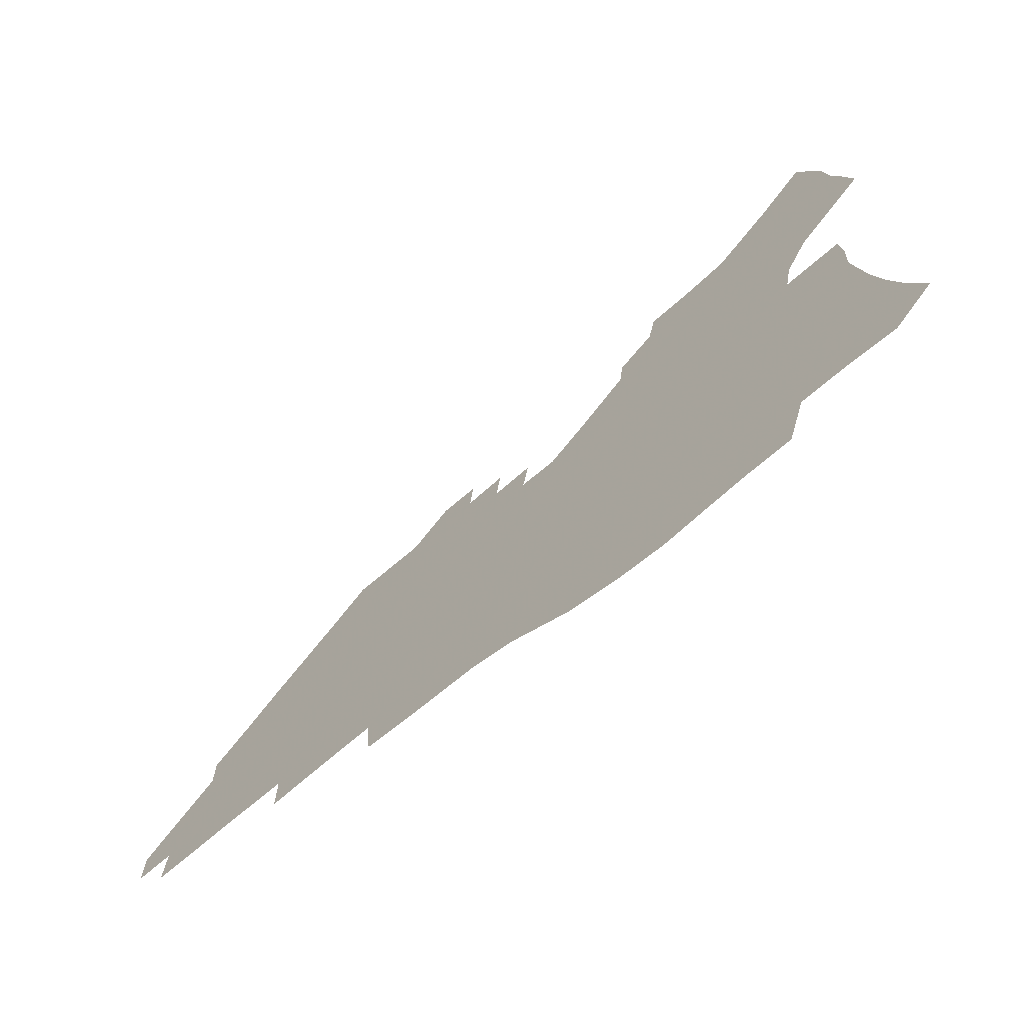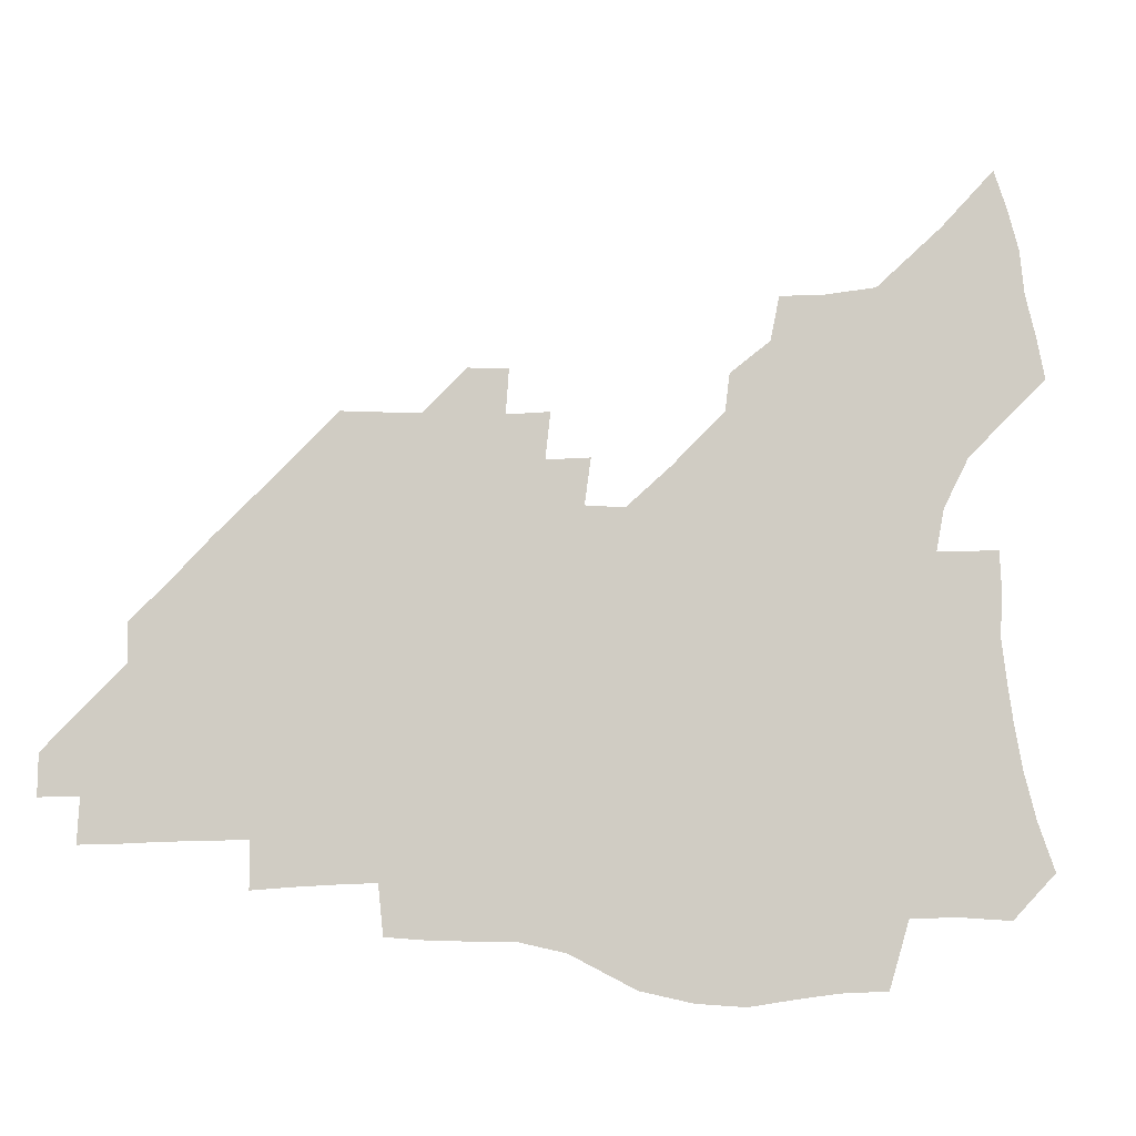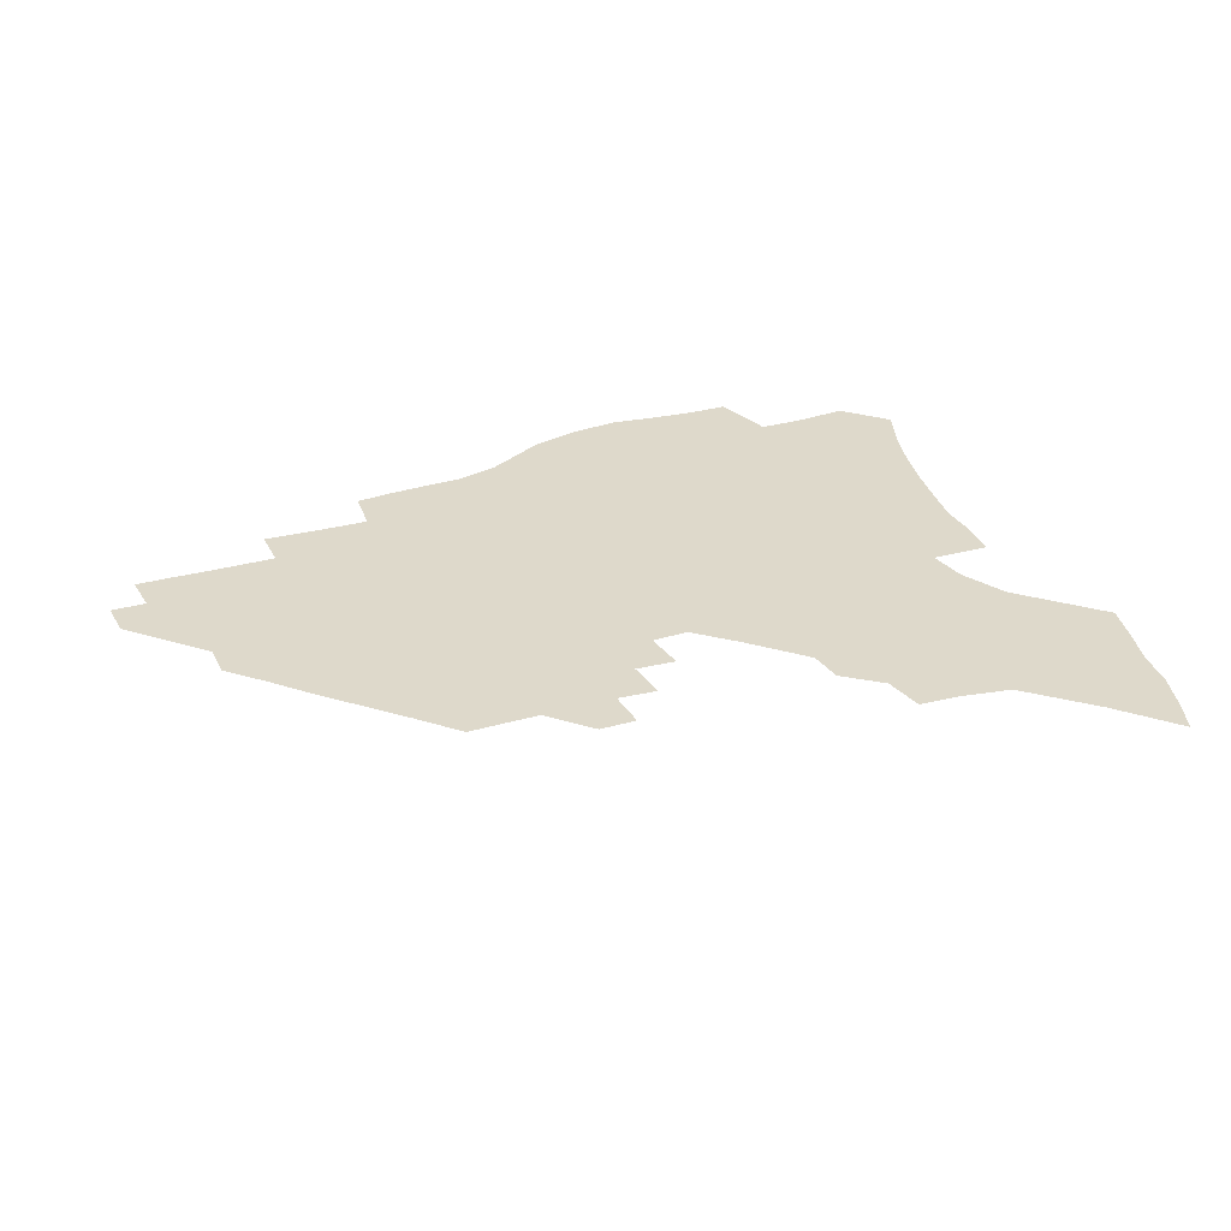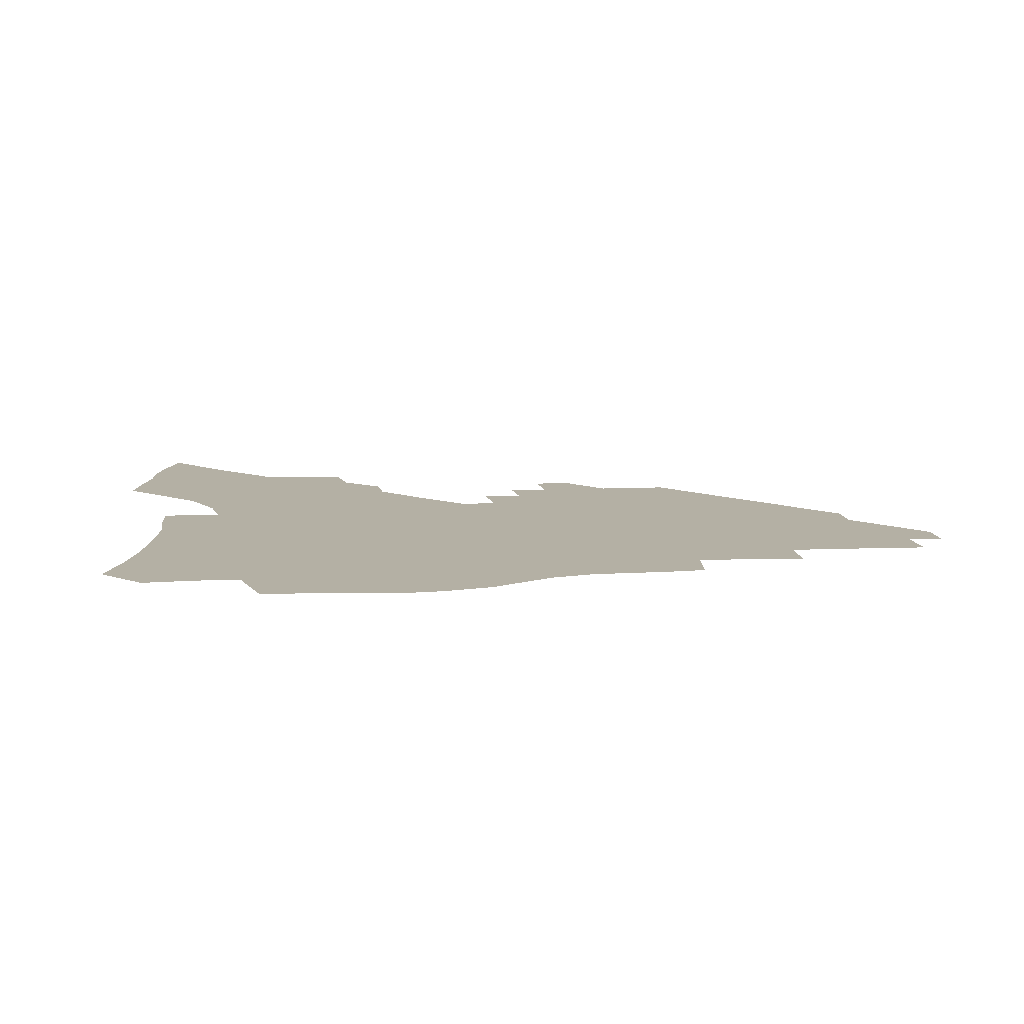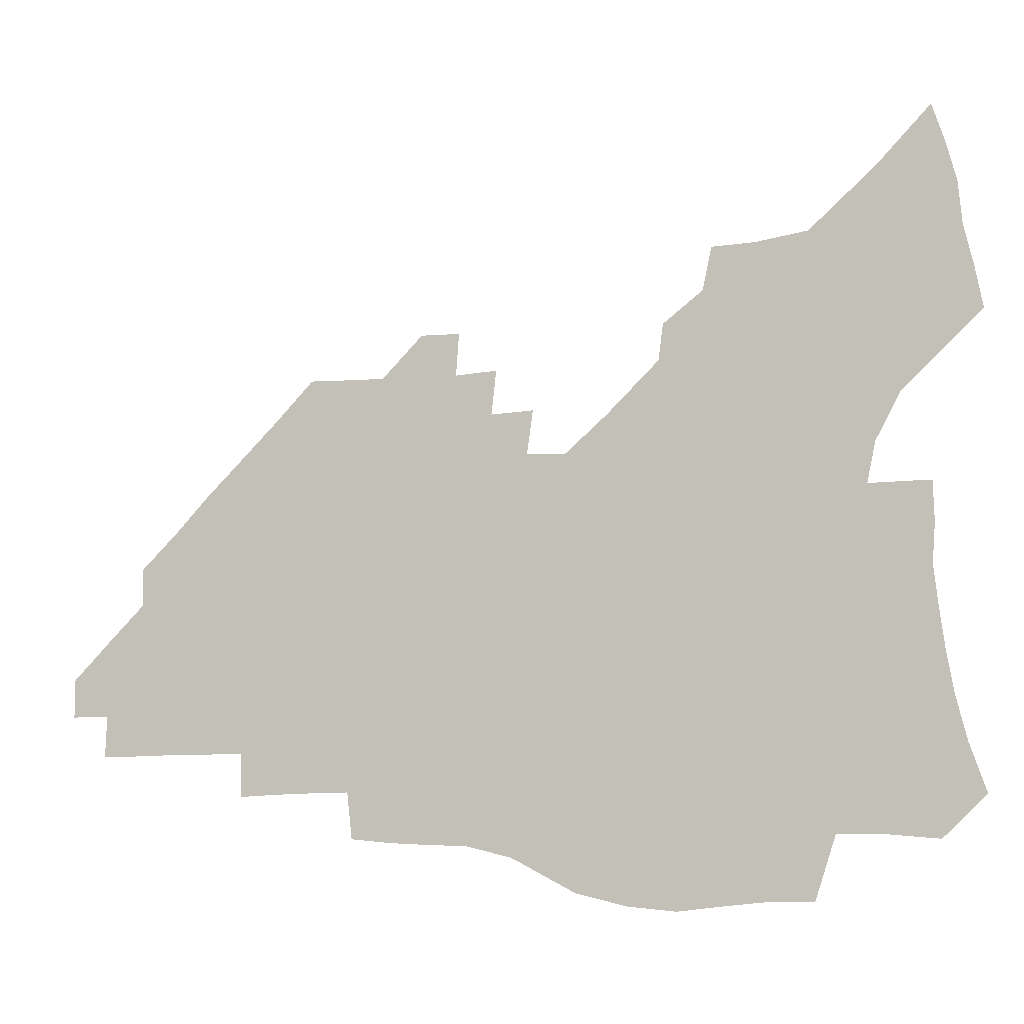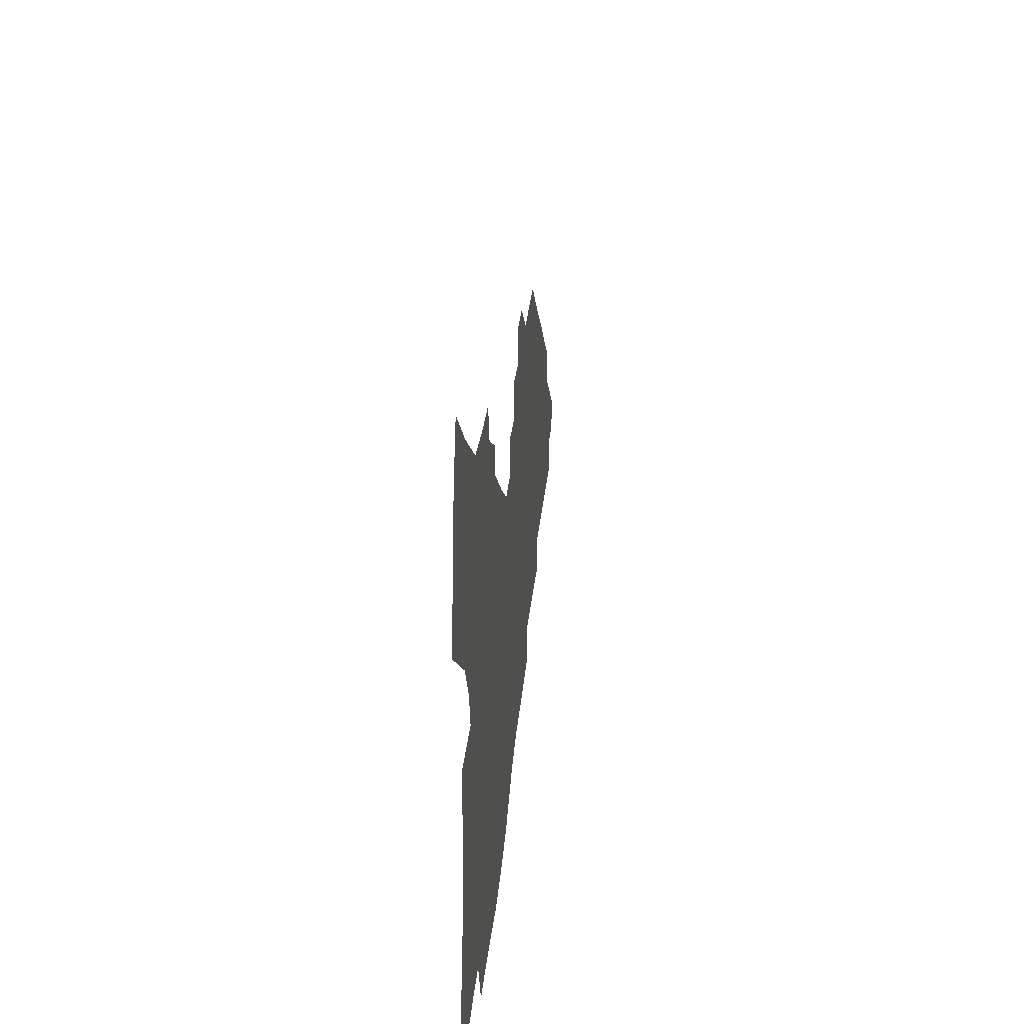
<metadata>
{"format":"obj","ext":"obj","renderer":"f3d","projection":"perspective","resolution":1024,"background":"white","views":[{"elev":-71.1,"azim":-139.9,"up":"+Y"},{"elev":-6.8,"azim":167.3,"up":"+Y"},{"elev":31.7,"azim":156.9,"up":"+Z"},{"elev":11.5,"azim":-6.8,"up":"+Z"},{"elev":-2.6,"azim":-167.8,"up":"+Y"},{"elev":36.1,"azim":-84.1,"up":"+Y"}]}
</metadata>
<code>
v 251.7 192.2 0
v 258.2 209.8 0
v 262.6 226 0
v 265.6 241.4 0
v 267.9 256.5 0
v 269.8 271.2 0
v 269 285.9 0
v 269.7 300.4 0
v 267.4 176.3 0
v 274.6 194.8 0
v 279.4 211.3 0
v 283.6 227.1 0
v 285.9 241.9 0
v 287.7 256.6 0
v 291.1 271.3 0
v 292.2 285.4 0
v 292.1 299.4 0
v 289.2 314.1 0
v 280.1 331.8 0
v 251.6 359.9 0
v 254.9 374.8 0
v 258.6 389.4 0
v 260.3 404.5 0
v 264.3 418.6 0
v 269.2 432 0
v 287 177.6 0
v 293 195.4 0
v 298.4 212.2 0
v 301.6 227.4 0
v 303.3 241.9 0
v 305.7 256.5 0
v 309.5 271.2 0
v 310.5 285.1 0
v 309.7 299 0
v 309.4 313 0
v 309.3 326.8 0
v 303.6 343.3 0
v 293.8 362.6 0
v 285.3 382 0
v 287.2 396.4 0
v 288.4 411 0
v 303.8 177.1 0
v 310 195.4 0
v 314 211.5 0
v 316.8 226.7 0
v 319.4 241.5 0
v 321.8 256.1 0
v 325.5 270.9 0
v 326.7 284.8 0
v 326.4 298.6 0
v 326.7 312.2 0
v 325.8 326 0
v 322.4 341.4 0
v 320 356.3 0
v 316.1 372.4 0
v 312.2 388.8 0
v 311 153.6 0
v 321.5 177.8 0
v 326.5 195.1 0
v 329.7 210.9 0
v 331.8 225.8 0
v 334.8 241 0
v 337.2 255.6 0
v 341.5 270.8 0
v 342.9 284.5 0
v 342.7 298.2 0
v 341.9 312 0
v 340.5 326 0
v 337.9 341.1 0
v 337.5 354.5 0
v 335.3 368.8 0
v 330.8 385.4 0
v 328.1 153.1 0
v 337.1 176.2 0
v 342.9 194.9 0
v 345.7 210.7 0
v 348.6 226.2 0
v 350.4 240.9 0
v 353.8 255.9 0
v 357.3 270.7 0
v 358.9 284.3 0
v 358.4 297.8 0
v 356.3 312.2 0
v 354.4 326.8 0
v 352.3 341.7 0
v 351 355.3 0
v 349.7 368.7 0
v 346.5 384.2 0
v 344 151.2 0
v 354.1 176.4 0
v 359.6 195.3 0
v 363.1 211.7 0
v 365.1 226.8 0
v 368 242 0
v 370.1 256.4 0
v 372.6 270.7 0
v 373.5 284.1 0
v 373.7 297.2 0
v 372.1 311.1 0
v 369.2 326.5 0
v 365.6 344.1 0
v 363.9 357.2 0
v 359.7 149 0
v 371.7 177.9 0
v 377.1 196.8 0
v 380.5 213.2 0
v 381.9 227.9 0
v 385.1 243.3 0
v 386.6 257.3 0
v 387.5 270.8 0
v 387.8 284 0
v 387.6 297 0
v 386.2 310.7 0
v 384.4 325.1 0
v 377.2 150.3 0
v 389.1 179.7 0
v 395.1 199.6 0
v 397 214.8 0
v 398.8 229.5 0
v 400.1 243.7 0
v 400.6 257.3 0
v 401.1 270.7 0
v 401.4 284 0
v 400.8 297.4 0
v 399.8 311 0
v 396 154.6 0
v 407.4 183.7 0
v 411.2 201.2 0
v 412.5 215.9 0
v 413.6 230.1 0
v 413.9 243.7 0
v 414.6 257.4 0
v 414.6 270.7 0
v 415.4 284 0
v 414.4 297.7 0
v 413.5 311.3 0
v 411.3 327.1 0
v 419.3 166.6 0
v 424.3 187 0
v 425.7 201.9 0
v 426.8 216.3 0
v 427.9 230.5 0
v 427.9 243.9 0
v 428.5 257.6 0
v 428.6 271 0
v 428.4 284.5 0
v 428 298 0
v 427.1 311.9 0
v 426.6 325.8 0
v 424.8 341.7 0
v 436 170.4 0
v 438.9 188.2 0
v 440 202.5 0
v 440.8 216.7 0
v 441.4 230.5 0
v 441.8 244.1 0
v 442.1 257.6 0
v 442 271.1 0
v 441.9 284.5 0
v 441.9 297.8 0
v 441.3 311.6 0
v 440.4 326 0
v 439.8 340.3 0
v 438.7 355.4 0
v 450.3 170.5 0
v 452.8 188.4 0
v 453.8 202.7 0
v 454.9 217.2 0
v 455.1 230.7 0
v 455.2 244.1 0
v 455.3 257.5 0
v 455.6 271 0
v 455.3 284.5 0
v 455.3 297.9 0
v 454.8 311.7 0
v 454.3 325.6 0
v 453.7 339.8 0
v 452.7 355.1 0
v 464.5 170.9 0
v 466.5 188.3 0
v 467.6 203.1 0
v 468.2 217.1 0
v 468.6 230.7 0
v 468.7 244.1 0
v 468.8 257.5 0
v 469.2 270.9 0
v 469 284.3 0
v 468.7 298 0
v 468.4 311.6 0
v 468 325.2 0
v 467.3 339.6 0
v 478.6 172 0
v 480.3 188.9 0
v 481 203.2 0
v 481.5 216.8 0
v 481.9 230.7 0
v 482.2 244.2 0
v 482.1 257.6 0
v 482.2 270.9 0
v 482.3 284.1 0
v 481.9 298.3 0
v 481.7 311.6 0
v 481.4 325.2 0
v 480.9 339.4 0
v 493.8 188.4 0
v 494.4 203.4 0
v 494.7 216.8 0
v 495.2 230.8 0
v 495.5 244.3 0
v 495.4 257.5 0
v 495.5 270.8 0
v 495.4 284.1 0
v 495 298.1 0
v 494.9 311.4 0
v 494.7 324.8 0
v 494.3 339.3 0
v 507.3 187.7 0
v 507.5 203 0
v 507.9 217 0
v 508.2 230.7 0
v 508.4 244.2 0
v 508.5 257.4 0
v 508.6 270.6 0
v 508.5 283.9 0
v 508.2 297.7 0
v 508.1 311.1 0
v 507.9 324.5 0
v 520.9 186.6 0
v 520.8 202.3 0
v 521.1 216.5 0
v 521.2 230.6 0
v 521.3 244 0
v 521.3 257.3 0
v 521.4 270.5 0
v 521.3 283.7 0
v 521.3 297.2 0
v 521.1 310.8 0
v 534.1 202 0
v 534.1 216.5 0
v 534 230.6 0
v 534.1 243.8 0
v 534.2 257.1 0
v 534 270.3 0
v 534.1 283.5 0
v 534.2 297.3 0
v 547.4 201.7 0
v 547 216.5 0
v 546.9 230.3 0
v 547.1 243.6 0
v 546.9 257 0
v 546.8 270.2 0
v 546.8 283.4 0
v 560.9 201 0
v 560.3 215.9 0
v 559.9 229.9 0
v 559.9 243.4 0
v 559.6 256.9 0
v 559.7 270.1 0
v 574.1 200.6 0
v 573.3 215.6 0
v 573.2 229.3 0
v 572.5 243.4 0
v 586.4 215.2 0
v 586.1 228.9 0
f 9 10 1
f 1 10 2
f 10 11 2
f 2 11 3
f 11 12 3
f 3 12 4
f 12 13 4
f 4 13 5
f 13 14 5
f 5 14 6
f 14 15 6
f 6 15 7
f 15 16 7
f 7 16 8
f 16 17 8
f 9 26 10
f 26 27 10
f 10 27 11
f 27 28 11
f 11 28 12
f 28 29 12
f 12 29 13
f 29 30 13
f 13 30 14
f 30 31 14
f 14 31 15
f 31 32 15
f 15 32 16
f 32 33 16
f 16 33 17
f 33 34 17
f 17 34 18
f 34 35 18
f 18 35 19
f 35 36 19
f 19 36 20
f 36 37 20
f 20 37 21
f 37 38 21
f 21 38 22
f 38 39 22
f 22 39 23
f 39 40 23
f 23 40 24
f 40 41 24
f 24 41 25
f 26 42 27
f 42 43 27
f 27 43 28
f 43 44 28
f 28 44 29
f 44 45 29
f 29 45 30
f 45 46 30
f 30 46 31
f 46 47 31
f 31 47 32
f 47 48 32
f 32 48 33
f 48 49 33
f 33 49 34
f 49 50 34
f 34 50 35
f 50 51 35
f 35 51 36
f 51 52 36
f 36 52 37
f 52 53 37
f 37 53 38
f 53 54 38
f 38 54 39
f 54 55 39
f 39 55 40
f 55 56 40
f 40 56 41
f 57 58 42
f 42 58 43
f 58 59 43
f 43 59 44
f 59 60 44
f 44 60 45
f 60 61 45
f 45 61 46
f 61 62 46
f 46 62 47
f 62 63 47
f 47 63 48
f 63 64 48
f 48 64 49
f 64 65 49
f 49 65 50
f 65 66 50
f 50 66 51
f 66 67 51
f 51 67 52
f 67 68 52
f 52 68 53
f 68 69 53
f 53 69 54
f 69 70 54
f 54 70 55
f 70 71 55
f 55 71 56
f 71 72 56
f 57 73 58
f 73 74 58
f 58 74 59
f 74 75 59
f 59 75 60
f 75 76 60
f 60 76 61
f 76 77 61
f 61 77 62
f 77 78 62
f 62 78 63
f 78 79 63
f 63 79 64
f 79 80 64
f 64 80 65
f 80 81 65
f 65 81 66
f 81 82 66
f 66 82 67
f 82 83 67
f 67 83 68
f 83 84 68
f 68 84 69
f 84 85 69
f 69 85 70
f 85 86 70
f 70 86 71
f 86 87 71
f 71 87 72
f 87 88 72
f 73 89 74
f 89 90 74
f 74 90 75
f 90 91 75
f 75 91 76
f 91 92 76
f 76 92 77
f 92 93 77
f 77 93 78
f 93 94 78
f 78 94 79
f 94 95 79
f 79 95 80
f 95 96 80
f 80 96 81
f 96 97 81
f 81 97 82
f 97 98 82
f 82 98 83
f 98 99 83
f 83 99 84
f 99 100 84
f 84 100 85
f 100 101 85
f 85 101 86
f 101 102 86
f 86 102 87
f 89 103 90
f 103 104 90
f 90 104 91
f 104 105 91
f 91 105 92
f 105 106 92
f 92 106 93
f 106 107 93
f 93 107 94
f 107 108 94
f 94 108 95
f 108 109 95
f 95 109 96
f 109 110 96
f 96 110 97
f 110 111 97
f 97 111 98
f 111 112 98
f 98 112 99
f 112 113 99
f 99 113 100
f 113 114 100
f 100 114 101
f 103 115 104
f 115 116 104
f 104 116 105
f 116 117 105
f 105 117 106
f 117 118 106
f 106 118 107
f 118 119 107
f 107 119 108
f 119 120 108
f 108 120 109
f 120 121 109
f 109 121 110
f 121 122 110
f 110 122 111
f 122 123 111
f 111 123 112
f 123 124 112
f 112 124 113
f 124 125 113
f 113 125 114
f 115 126 116
f 126 127 116
f 116 127 117
f 127 128 117
f 117 128 118
f 128 129 118
f 118 129 119
f 129 130 119
f 119 130 120
f 130 131 120
f 120 131 121
f 131 132 121
f 121 132 122
f 132 133 122
f 122 133 123
f 133 134 123
f 123 134 124
f 134 135 124
f 124 135 125
f 135 136 125
f 126 138 127
f 138 139 127
f 127 139 128
f 139 140 128
f 128 140 129
f 140 141 129
f 129 141 130
f 141 142 130
f 130 142 131
f 142 143 131
f 131 143 132
f 143 144 132
f 132 144 133
f 144 145 133
f 133 145 134
f 145 146 134
f 134 146 135
f 146 147 135
f 135 147 136
f 147 148 136
f 136 148 137
f 148 149 137
f 138 151 139
f 151 152 139
f 139 152 140
f 152 153 140
f 140 153 141
f 153 154 141
f 141 154 142
f 154 155 142
f 142 155 143
f 155 156 143
f 143 156 144
f 156 157 144
f 144 157 145
f 157 158 145
f 145 158 146
f 158 159 146
f 146 159 147
f 159 160 147
f 147 160 148
f 160 161 148
f 148 161 149
f 161 162 149
f 149 162 150
f 162 163 150
f 151 165 152
f 165 166 152
f 152 166 153
f 166 167 153
f 153 167 154
f 167 168 154
f 154 168 155
f 168 169 155
f 155 169 156
f 169 170 156
f 156 170 157
f 170 171 157
f 157 171 158
f 171 172 158
f 158 172 159
f 172 173 159
f 159 173 160
f 173 174 160
f 160 174 161
f 174 175 161
f 161 175 162
f 175 176 162
f 162 176 163
f 176 177 163
f 163 177 164
f 177 178 164
f 165 179 166
f 179 180 166
f 166 180 167
f 180 181 167
f 167 181 168
f 181 182 168
f 168 182 169
f 182 183 169
f 169 183 170
f 183 184 170
f 170 184 171
f 184 185 171
f 171 185 172
f 185 186 172
f 172 186 173
f 186 187 173
f 173 187 174
f 187 188 174
f 174 188 175
f 188 189 175
f 175 189 176
f 189 190 176
f 176 190 177
f 190 191 177
f 177 191 178
f 179 192 180
f 192 193 180
f 180 193 181
f 193 194 181
f 181 194 182
f 194 195 182
f 182 195 183
f 195 196 183
f 183 196 184
f 196 197 184
f 184 197 185
f 197 198 185
f 185 198 186
f 198 199 186
f 186 199 187
f 199 200 187
f 187 200 188
f 200 201 188
f 188 201 189
f 201 202 189
f 189 202 190
f 202 203 190
f 190 203 191
f 203 204 191
f 193 205 194
f 205 206 194
f 194 206 195
f 206 207 195
f 195 207 196
f 207 208 196
f 196 208 197
f 208 209 197
f 197 209 198
f 209 210 198
f 198 210 199
f 210 211 199
f 199 211 200
f 211 212 200
f 200 212 201
f 212 213 201
f 201 213 202
f 213 214 202
f 202 214 203
f 214 215 203
f 203 215 204
f 215 216 204
f 205 217 206
f 217 218 206
f 206 218 207
f 218 219 207
f 207 219 208
f 219 220 208
f 208 220 209
f 220 221 209
f 209 221 210
f 221 222 210
f 210 222 211
f 222 223 211
f 211 223 212
f 223 224 212
f 212 224 213
f 224 225 213
f 213 225 214
f 225 226 214
f 214 226 215
f 226 227 215
f 215 227 216
f 217 228 218
f 228 229 218
f 218 229 219
f 229 230 219
f 219 230 220
f 230 231 220
f 220 231 221
f 231 232 221
f 221 232 222
f 232 233 222
f 222 233 223
f 233 234 223
f 223 234 224
f 234 235 224
f 224 235 225
f 235 236 225
f 225 236 226
f 236 237 226
f 226 237 227
f 229 238 230
f 238 239 230
f 230 239 231
f 239 240 231
f 231 240 232
f 240 241 232
f 232 241 233
f 241 242 233
f 233 242 234
f 242 243 234
f 234 243 235
f 243 244 235
f 235 244 236
f 244 245 236
f 236 245 237
f 238 246 239
f 246 247 239
f 239 247 240
f 247 248 240
f 240 248 241
f 248 249 241
f 241 249 242
f 249 250 242
f 242 250 243
f 250 251 243
f 243 251 244
f 251 252 244
f 244 252 245
f 246 253 247
f 253 254 247
f 247 254 248
f 254 255 248
f 248 255 249
f 255 256 249
f 249 256 250
f 256 257 250
f 250 257 251
f 257 258 251
f 251 258 252
f 253 259 254
f 259 260 254
f 254 260 255
f 260 261 255
f 255 261 256
f 261 262 256
f 256 262 257
f 260 263 261
f 263 264 261
f 261 264 262

</code>
